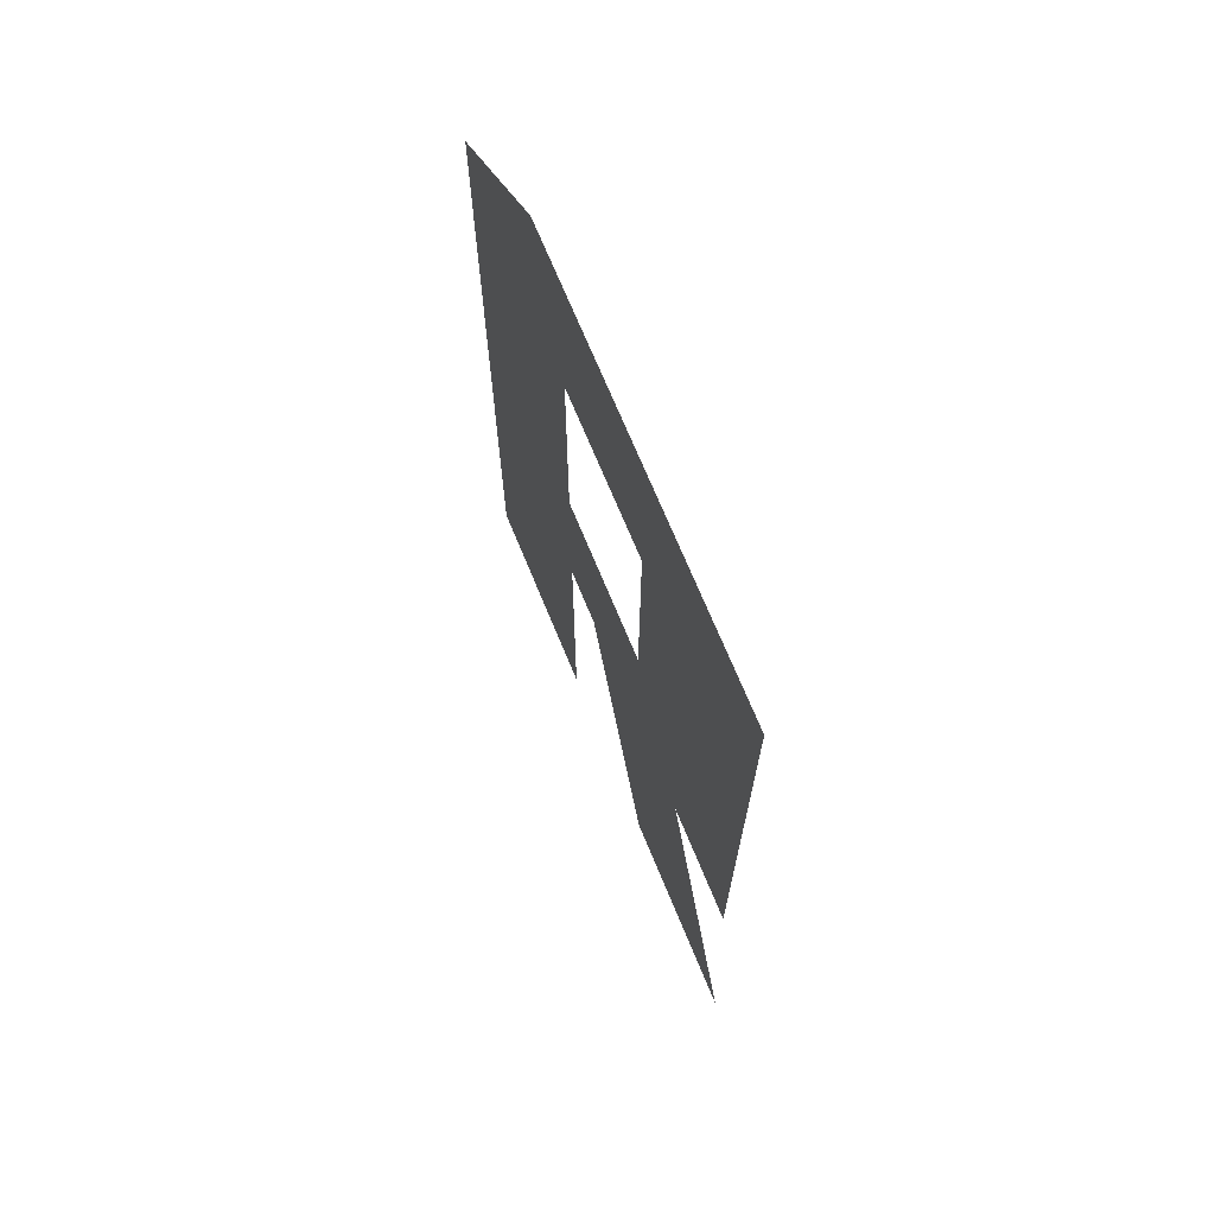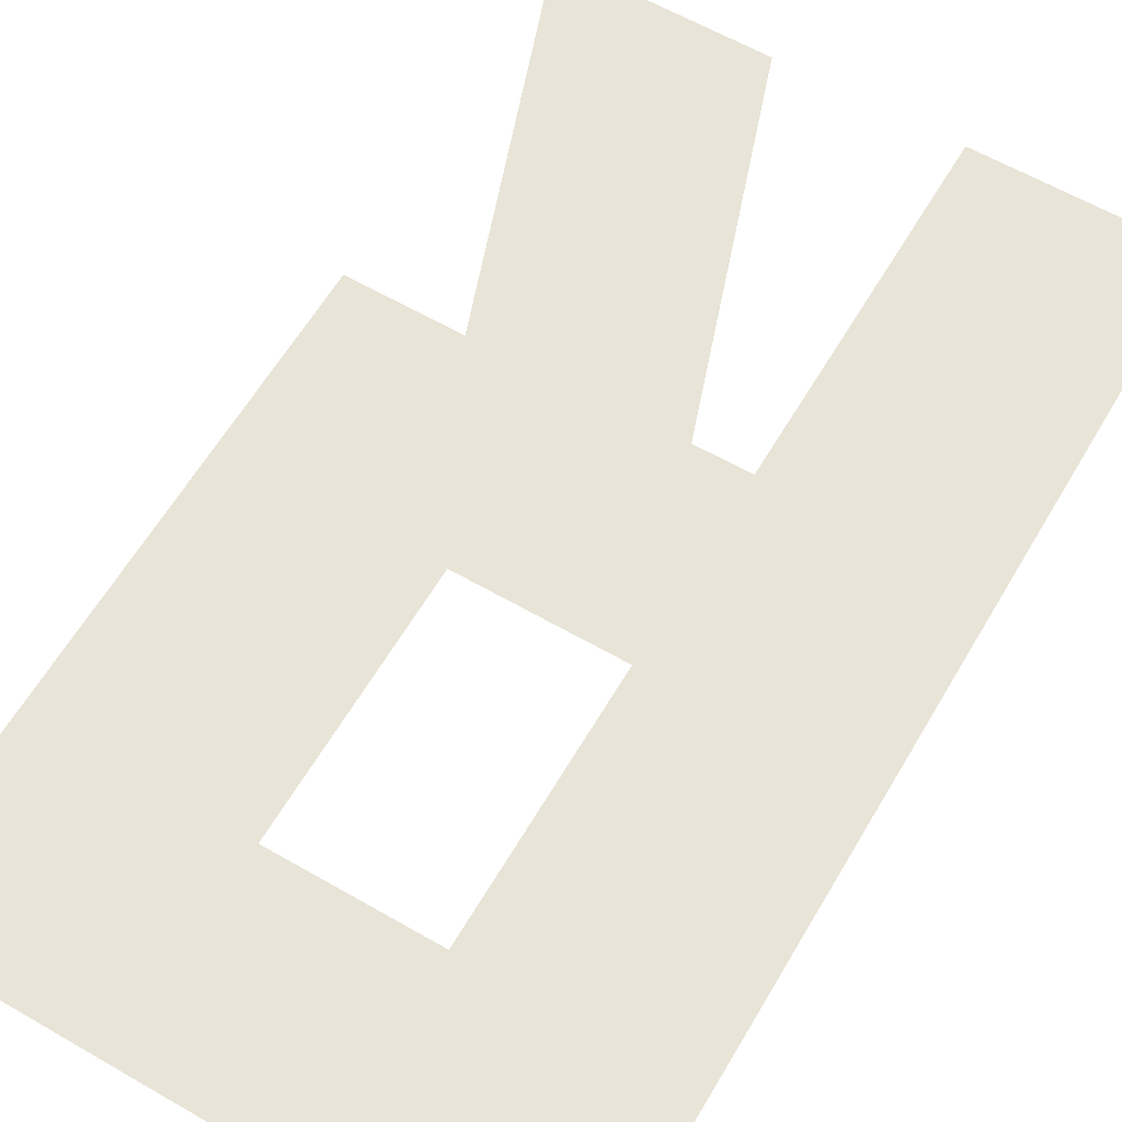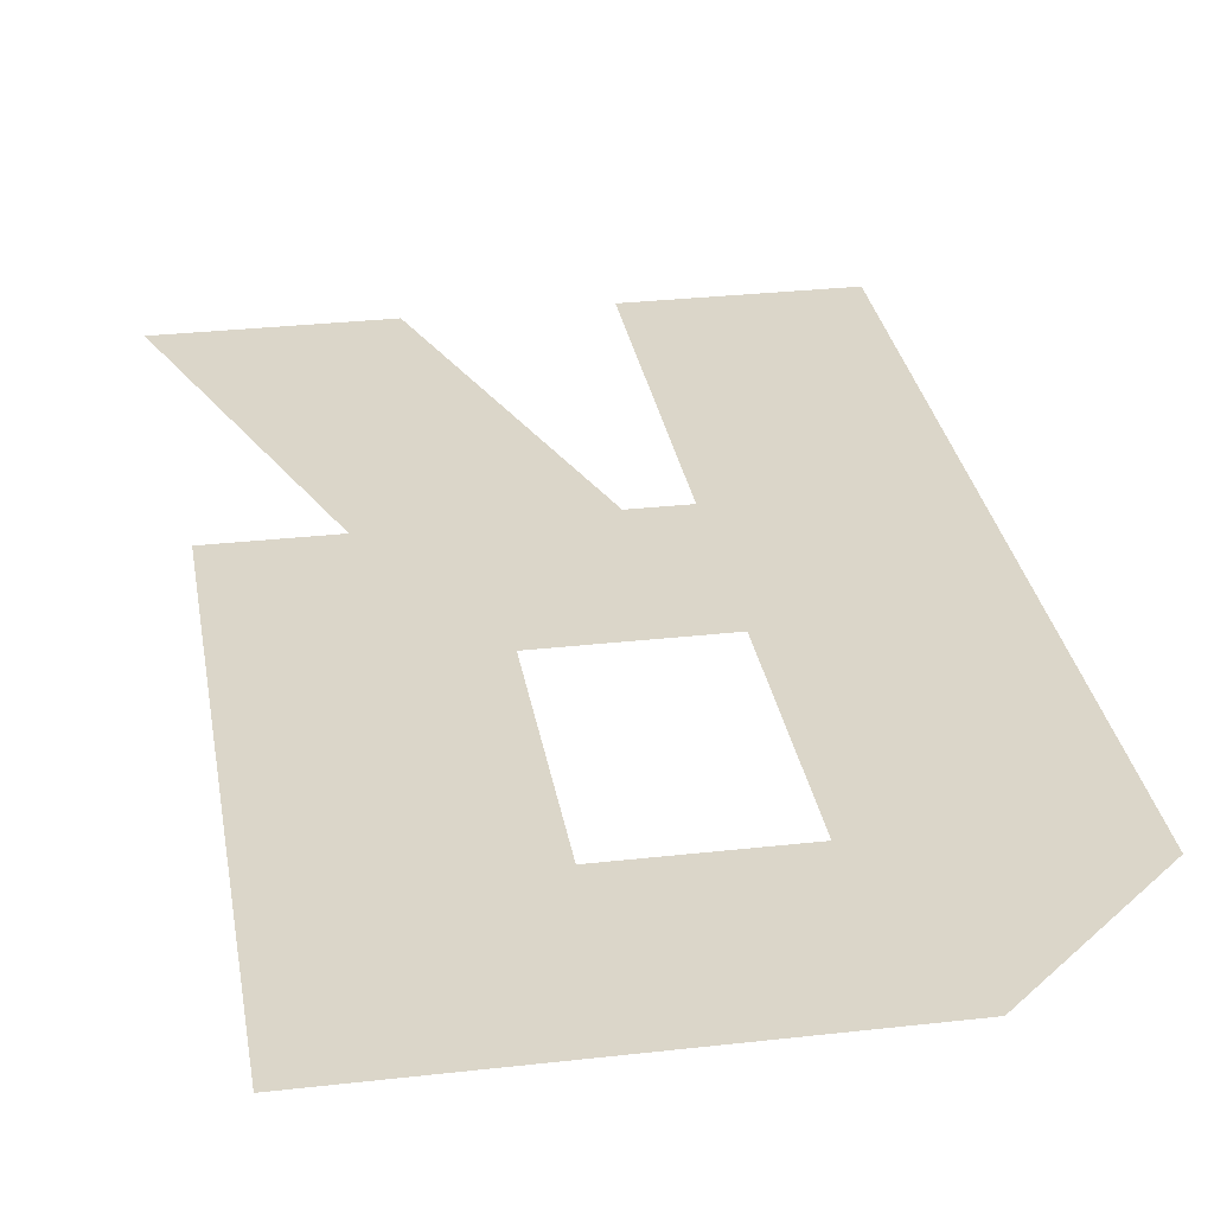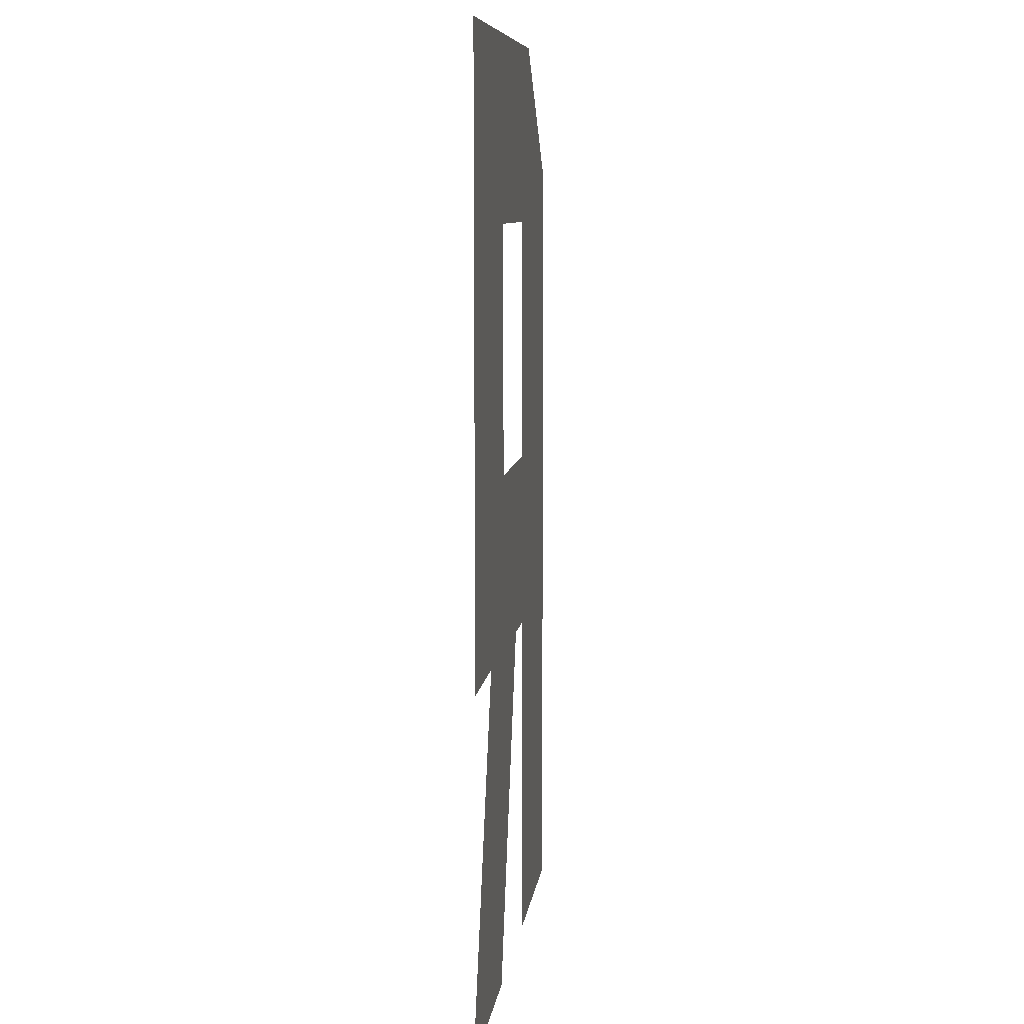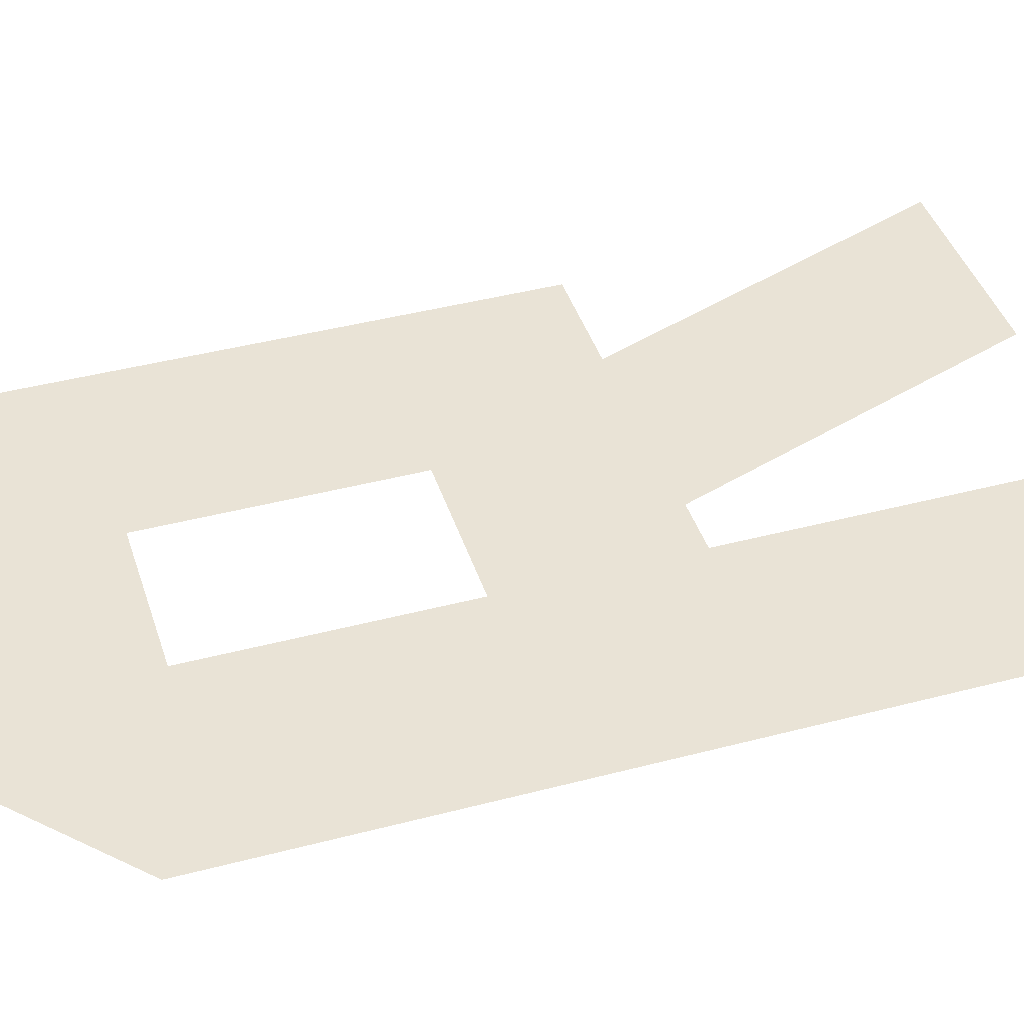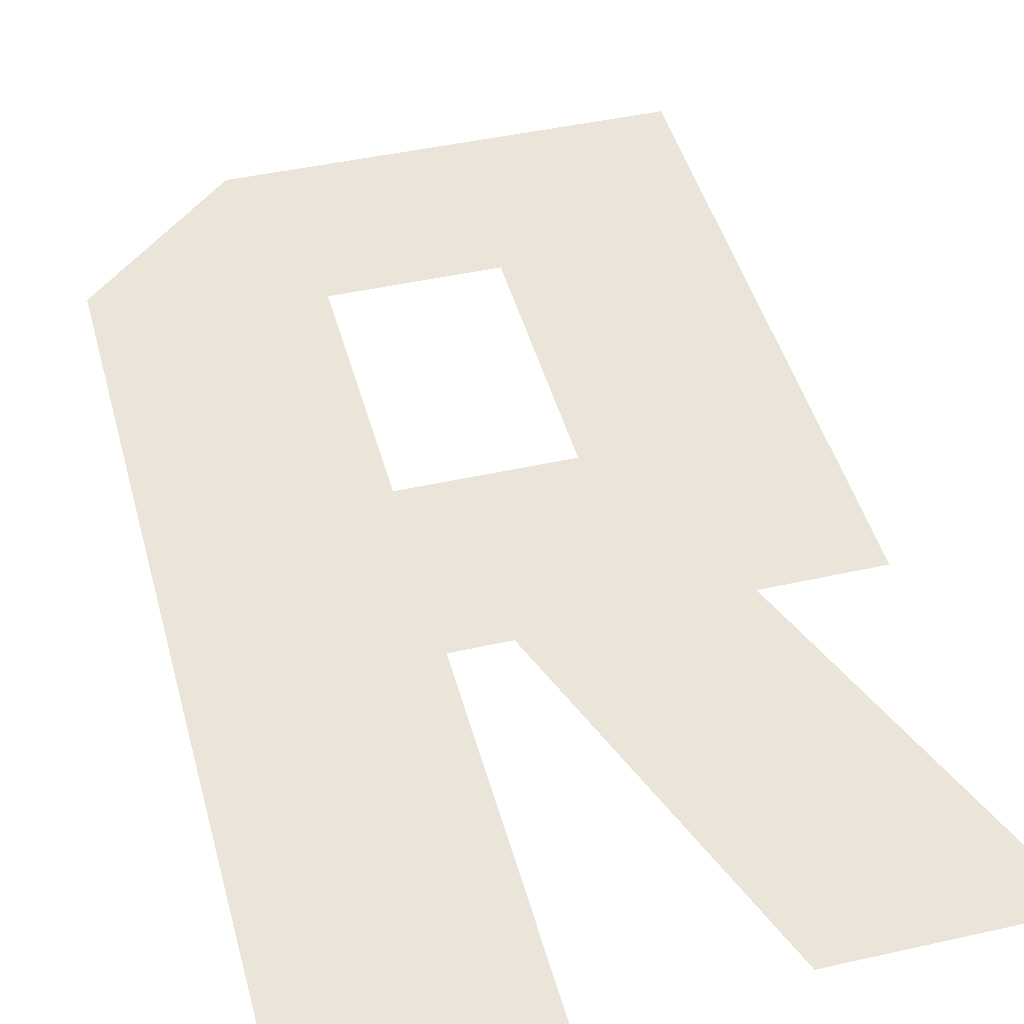
<metadata>
{"format":"obj","ext":"obj","renderer":"f3d","projection":"perspective","resolution":1024,"background":"white","views":[{"elev":71.5,"azim":67.5,"up":"+Y"},{"elev":61.4,"azim":-149.6,"up":"+Z"},{"elev":29.9,"azim":170.6,"up":"+Z"},{"elev":8.6,"azim":97.2,"up":"+Y"},{"elev":42.2,"azim":-107.5,"up":"+Z"},{"elev":44.6,"azim":-14.7,"up":"+Z"}]}
</metadata>
<code>
v  -1.042 -1.736 -0
v  -0.3121 -1.736 -0
v  -0.3121 -0.4858 -0
v  0.3122 -1.736 -0
v  1.042 -1.736 -0
v  0.5812 -0.4734 -0
v  0.975 -0.4734 -0
v  0.2448 0.1702 -0
v  -0.12 -0.4858 -0
v  -0.3121 0.1702 -0
v  0.2448 1.074 -0
v  0.975 1.736 -0
v  -0.3121 1.074 -0
v  -0.5133 1.736 -0
v  -1.042 1.246 -0
o R
g R
f 1 2 3
f 4 5 6
f 6 7 8
f 4 6 8
f 9 4 8
f 9 8 10
f 3 9 10
f 11 8 7
f 11 7 12
f 13 11 12
f 13 12 14
f 13 14 15
f 10 13 15
f 3 10 15
f 1 3 15

</code>
